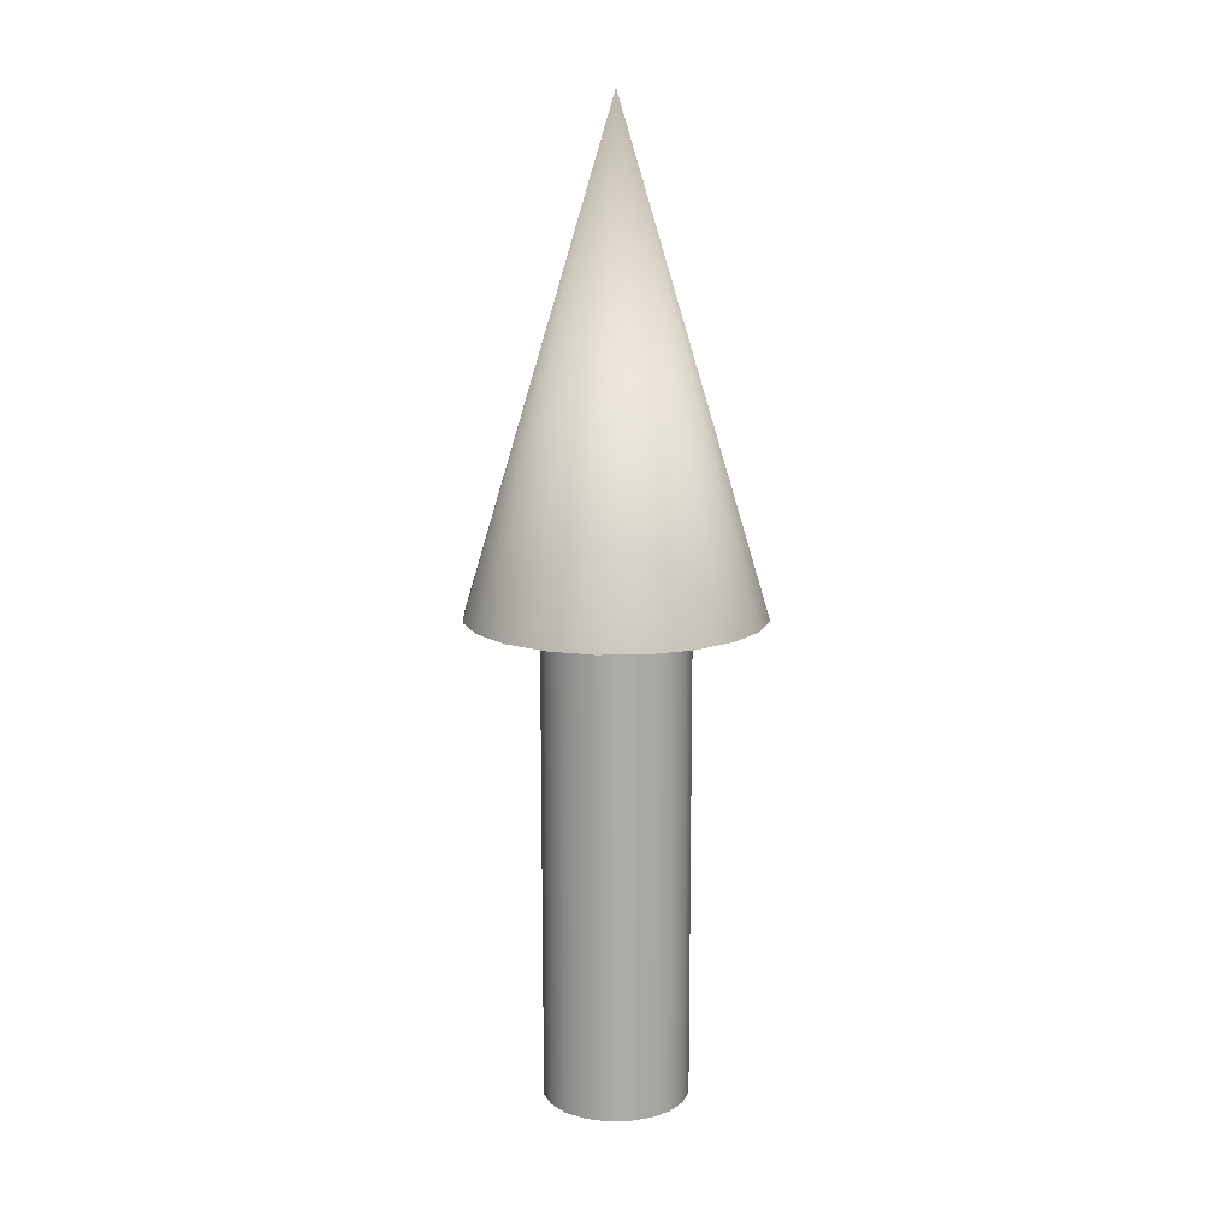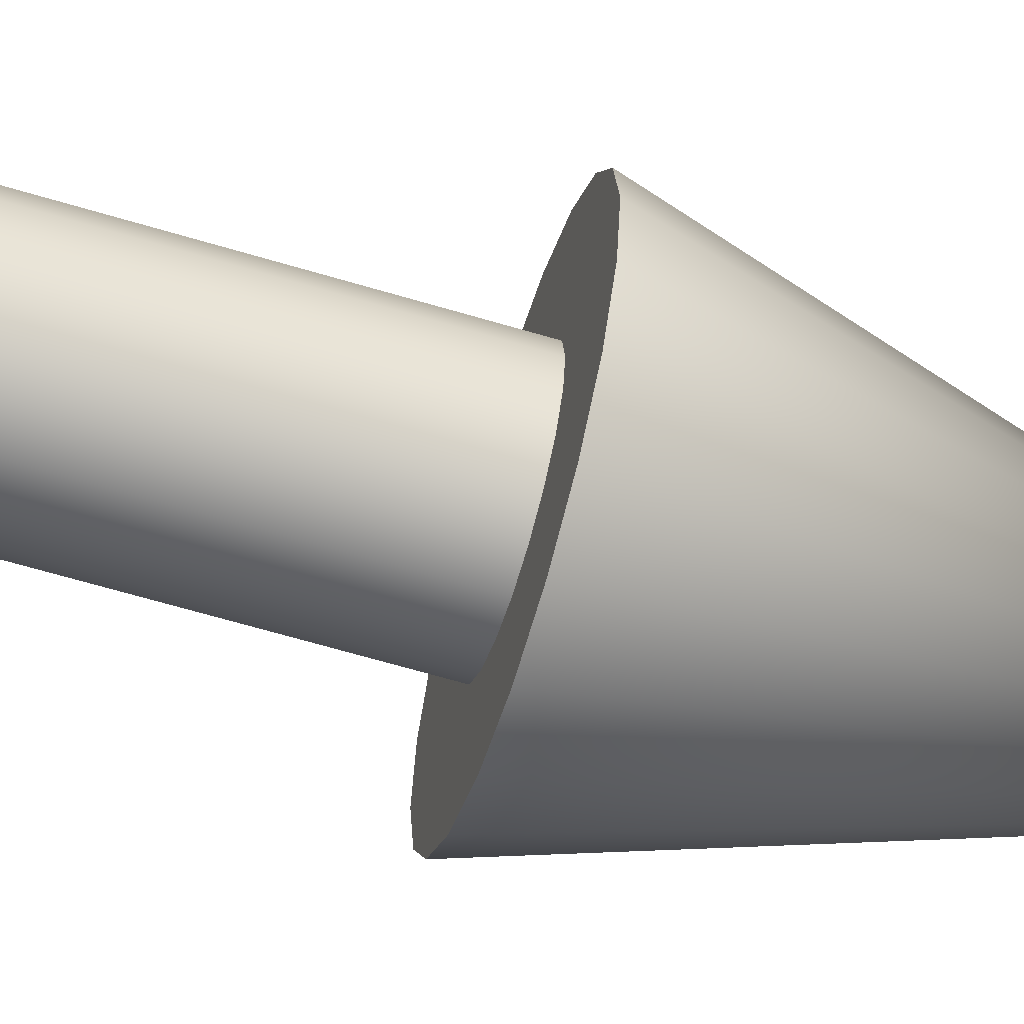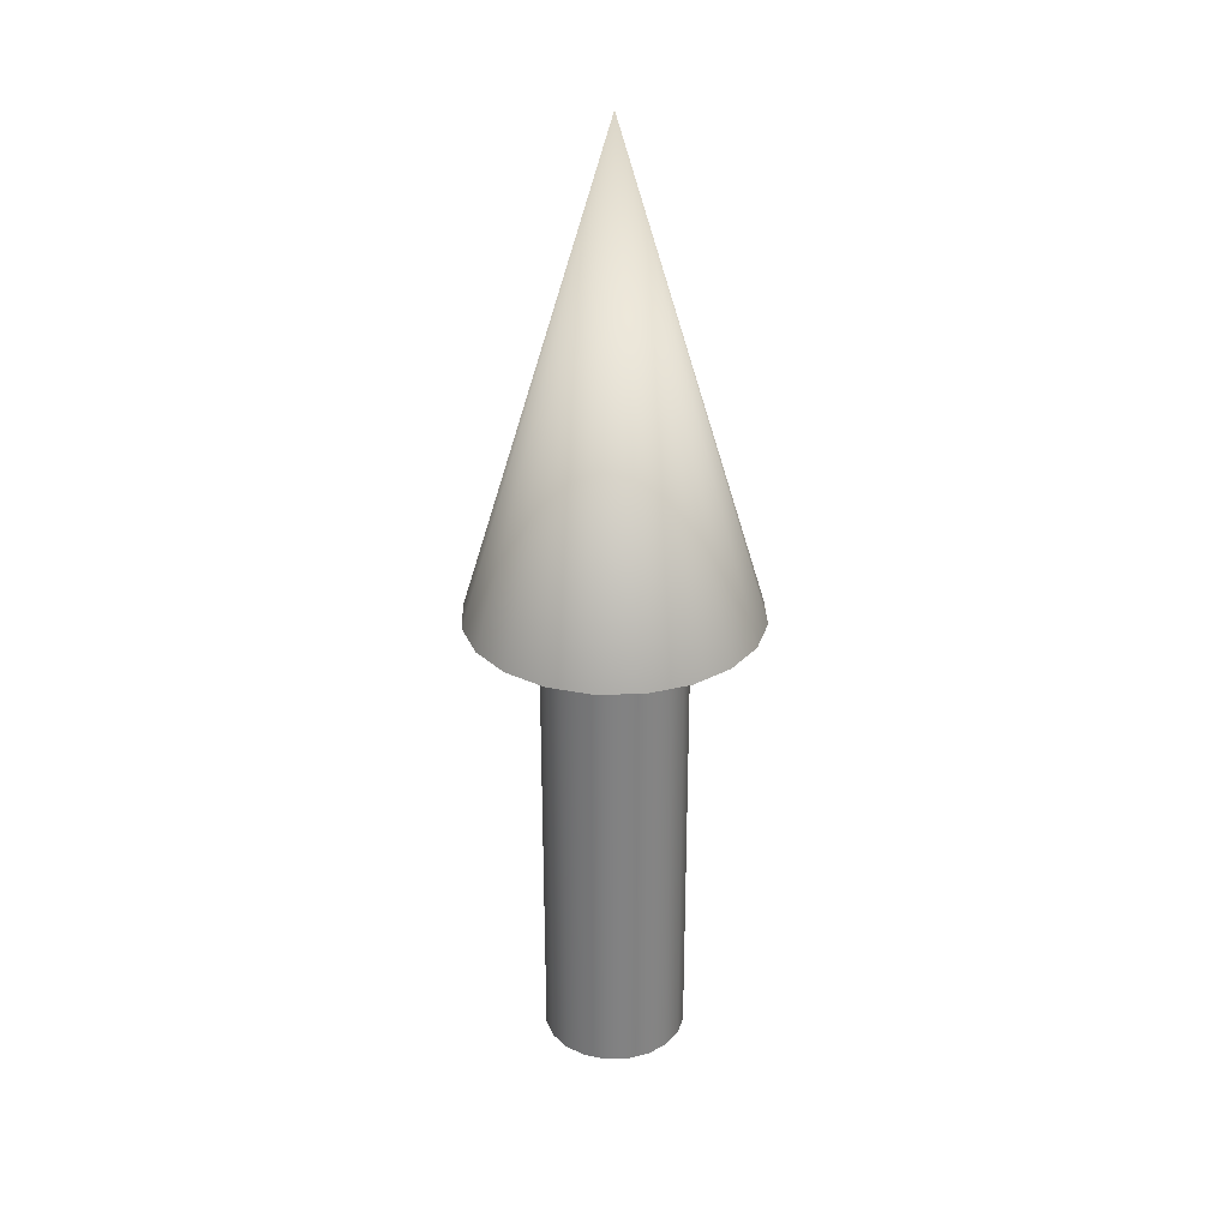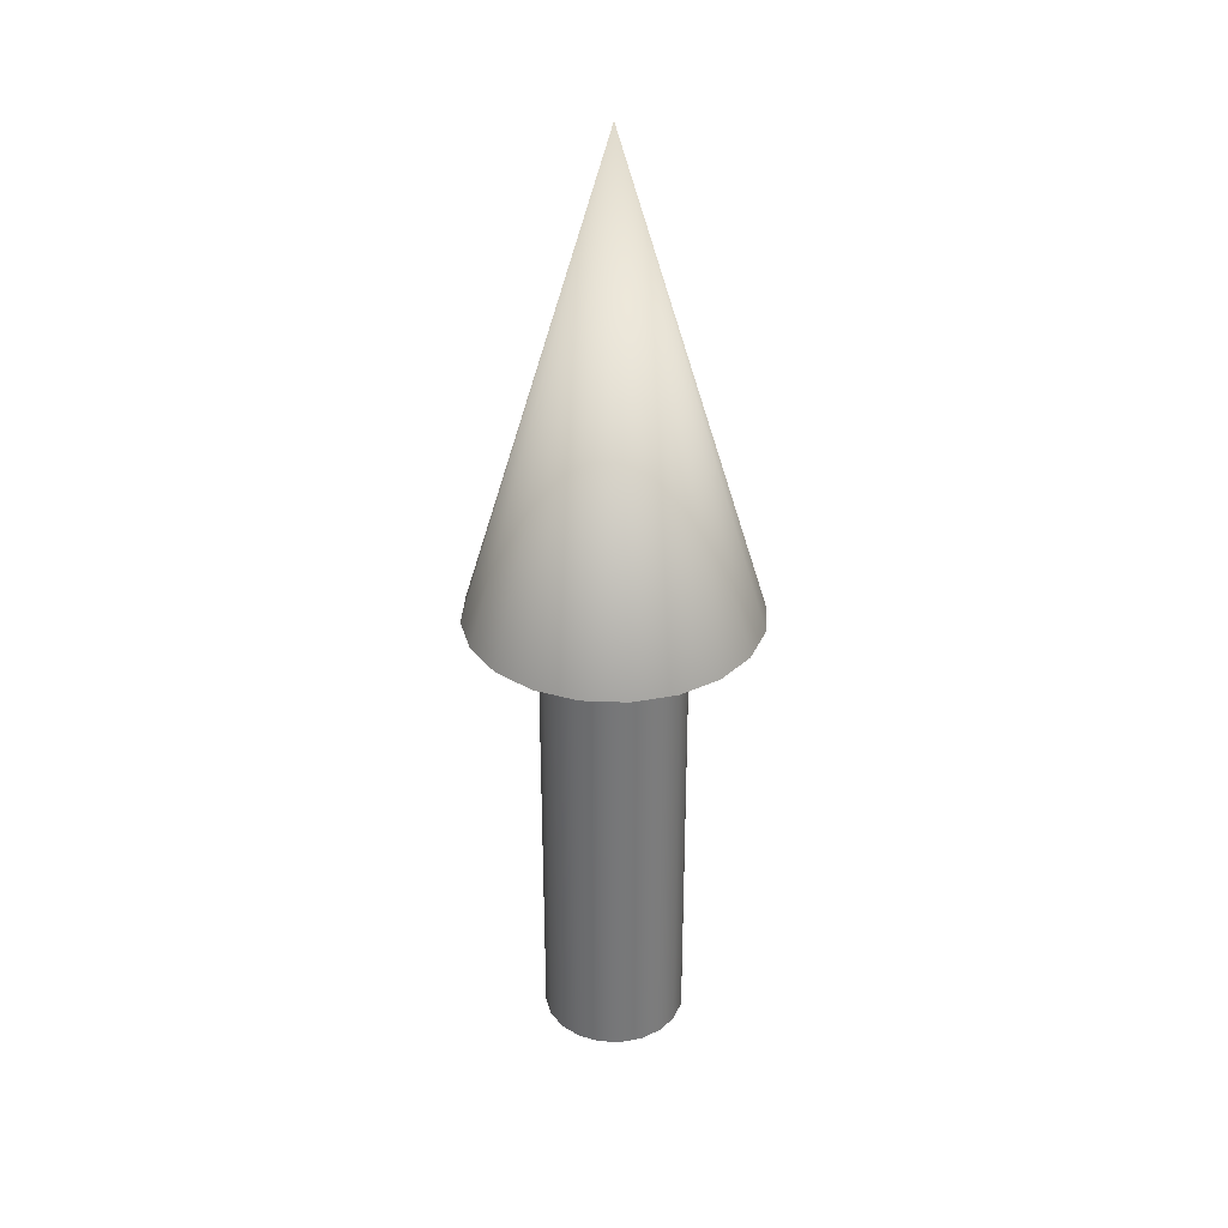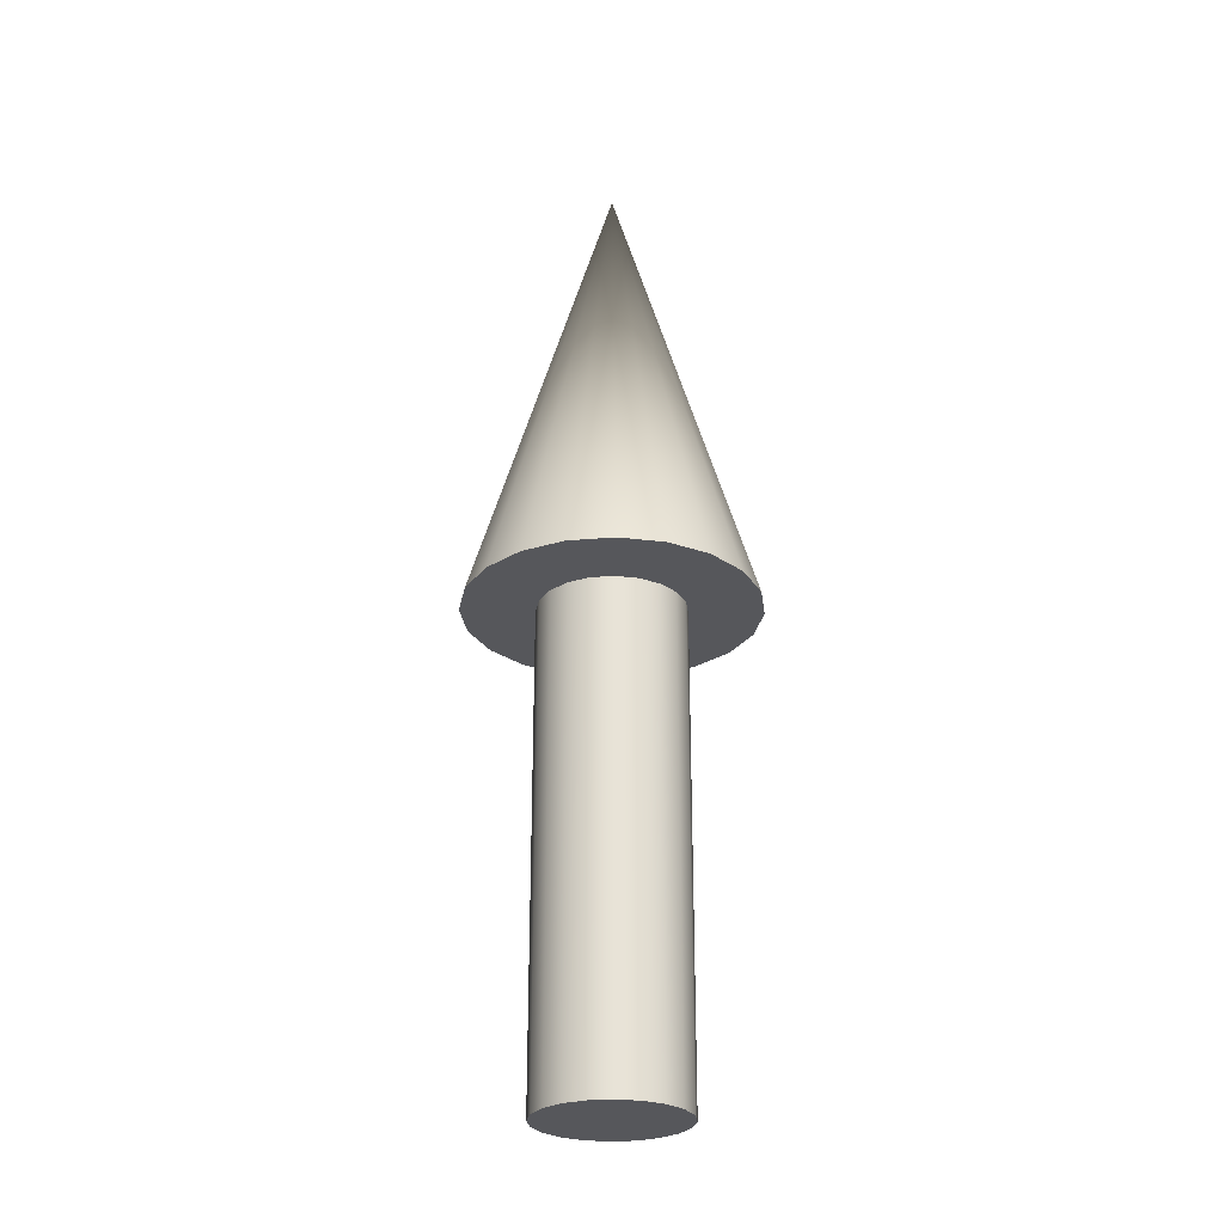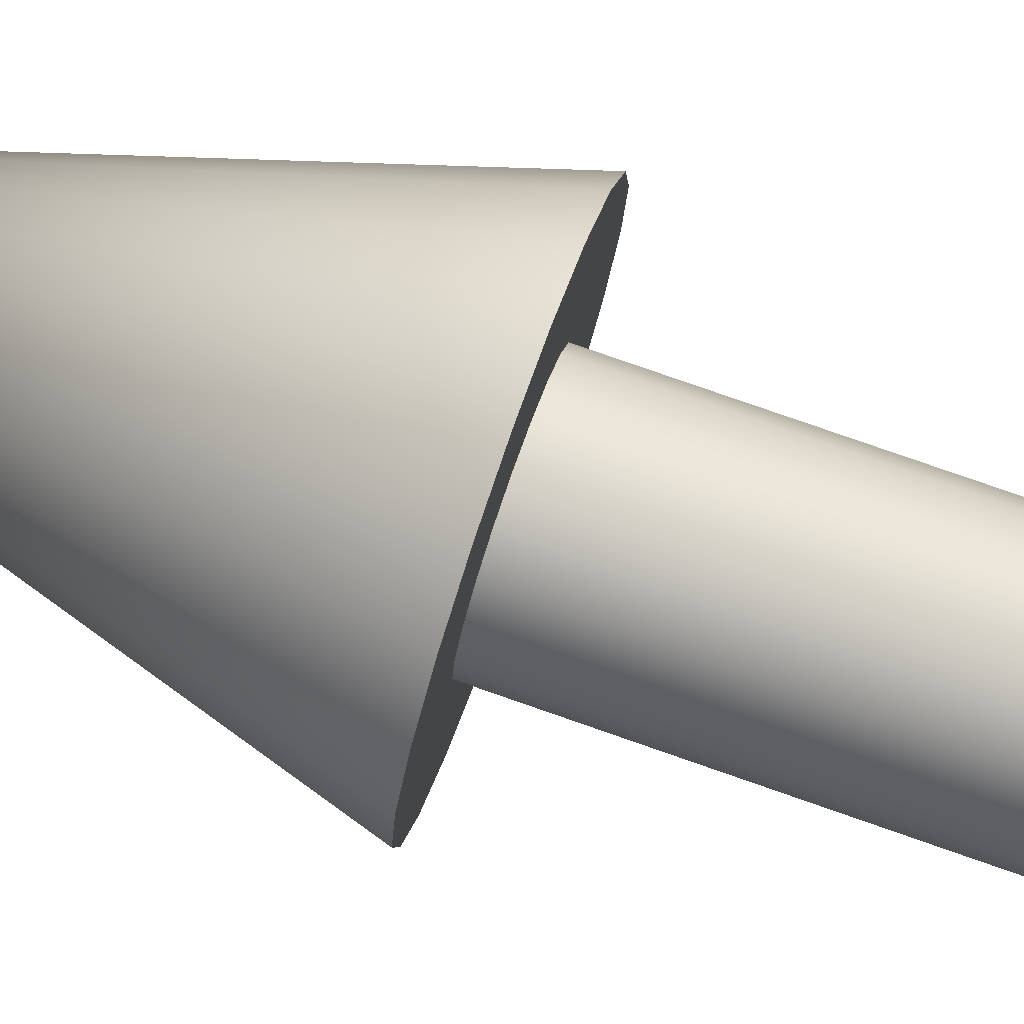
<metadata>
{"format":"obj","ext":"obj","renderer":"f3d","projection":"perspective","resolution":1024,"background":"white","views":[{"elev":13.8,"azim":-82.8,"up":"+Z"},{"elev":-62.8,"azim":-107.0,"up":"+Y"},{"elev":29.6,"azim":-118.8,"up":"+Z"},{"elev":33.0,"azim":120.3,"up":"+Z"},{"elev":-27.2,"azim":-1.6,"up":"+Z"},{"elev":77.8,"azim":109.3,"up":"+Y"}]}
</metadata>
<code>
v 0.075 0 0
v 0.07133 0.02318 0
v 0.06068 0.04408 0
v 0.04408 0.06068 0
v 0.02318 0.07133 0
v 0 0.075 0
v -0.02318 0.07133 0
v -0.04408 0.06068 0
v -0.06068 0.04408 0
v -0.07133 0.02318 0
v -0.075 0 0
v -0.07133 -0.02318 0
v -0.06068 -0.04408 0
v -0.04408 -0.06068 0
v -0.02318 -0.07133 0
v -0 -0.075 0
v 0.02318 -0.07133 0
v 0.04408 -0.06068 0
v 0.06068 -0.04408 0
v 0.07133 -0.02318 0
v 0.075 0 0
v 0.07133 0.02318 0
v 0.06068 0.04408 0
v 0.04408 0.06068 0
v 0.02318 0.07133 0
v 0 0.075 0
v -0.02318 0.07133 0
v -0.04408 0.06068 0
v -0.06068 0.04408 0
v -0.07133 0.02318 0
v -0.075 0 0
v -0.07133 -0.02318 0
v -0.06068 -0.04408 0
v -0.04408 -0.06068 0
v -0.02318 -0.07133 0
v -0 -0.075 0
v 0.02318 -0.07133 0
v 0.04408 -0.06068 0
v 0.06068 -0.04408 0
v 0.07133 -0.02318 0
v 0.075 0 0.5
v 0.07133 0.02318 0.5
v 0.06068 0.04408 0.5
v 0.04408 0.06068 0.5
v 0.02318 0.07133 0.5
v 0 0.075 0.5
v -0.02318 0.07133 0.5
v -0.04408 0.06068 0.5
v -0.06068 0.04408 0.5
v -0.07133 0.02318 0.5
v -0.075 0 0.5
v -0.07133 -0.02318 0.5
v -0.06068 -0.04408 0.5
v -0.04408 -0.06068 0.5
v -0.02318 -0.07133 0.5
v -0 -0.075 0.5
v 0.02318 -0.07133 0.5
v 0.04408 -0.06068 0.5
v 0.06068 -0.04408 0.5
v 0.07133 -0.02318 0.5
v 0.075 0 0.5
v 0.07133 0.02318 0.5
v 0.06068 0.04408 0.5
v 0.04408 0.06068 0.5
v 0.02318 0.07133 0.5
v 0 0.075 0.5
v -0.02318 0.07133 0.5
v -0.04408 0.06068 0.5
v -0.06068 0.04408 0.5
v -0.07133 0.02318 0.5
v -0.075 0 0.5
v -0.07133 -0.02318 0.5
v -0.06068 -0.04408 0.5
v -0.04408 -0.06068 0.5
v -0.02318 -0.07133 0.5
v -0 -0.075 0.5
v 0.02318 -0.07133 0.5
v 0.04408 -0.06068 0.5
v 0.06068 -0.04408 0.5
v 0.07133 -0.02318 0.5
v 0.15 0 0.5
v 0.1427 0.04635 0.5
v 0.1214 0.08817 0.5
v 0.08817 0.1214 0.5
v 0.04635 0.1427 0.5
v 0 0.15 0.5
v -0.04635 0.1427 0.5
v -0.08817 0.1214 0.5
v -0.1214 0.08817 0.5
v -0.1427 0.04635 0.5
v -0.15 0 0.5
v -0.1427 -0.04635 0.5
v -0.1214 -0.08817 0.5
v -0.08817 -0.1214 0.5
v -0.04635 -0.1427 0.5
v -0 -0.15 0.5
v 0.04635 -0.1427 0.5
v 0.08817 -0.1214 0.5
v 0.1214 -0.08817 0.5
v 0.1427 -0.04635 0.5
v 0 0 1
v 0.15 0 0.5
v 0.1427 0.04635 0.5
v 0.1214 0.08817 0.5
v 0.08817 0.1214 0.5
v 0.04635 0.1427 0.5
v 0 0.15 0.5
v -0.04635 0.1427 0.5
v -0.08817 0.1214 0.5
v -0.1214 0.08817 0.5
v -0.1427 0.04635 0.5
v -0.15 0 0.5
v -0.1427 -0.04635 0.5
v -0.1214 -0.08817 0.5
v -0.08817 -0.1214 0.5
v -0.04635 -0.1427 0.5
v -0 -0.15 0.5
v 0.04635 -0.1427 0.5
v 0.08817 -0.1214 0.5
v 0.1214 -0.08817 0.5
v 0.1427 -0.04635 0.5
f 1 3 2
f 1 4 3
f 1 5 4
f 1 6 5
f 1 7 6
f 1 8 7
f 1 9 8
f 1 10 9
f 1 11 10
f 1 12 11
f 1 13 12
f 1 14 13
f 1 15 14
f 1 16 15
f 1 17 16
f 1 18 17
f 1 19 18
f 1 20 19
f 21 42 41
f 21 22 42
f 22 43 42
f 22 23 43
f 23 44 43
f 23 24 44
f 24 45 44
f 24 25 45
f 25 46 45
f 25 26 46
f 26 47 46
f 26 27 47
f 27 48 47
f 27 28 48
f 28 49 48
f 28 29 49
f 29 50 49
f 29 30 50
f 30 51 50
f 30 31 51
f 31 52 51
f 31 32 52
f 32 53 52
f 32 33 53
f 33 54 53
f 33 34 54
f 34 55 54
f 34 35 55
f 35 56 55
f 35 36 56
f 36 57 56
f 36 37 57
f 37 58 57
f 37 38 58
f 38 59 58
f 38 39 59
f 39 60 59
f 39 40 60
f 40 41 60
f 40 21 41
f 61 82 81
f 61 62 82
f 62 83 82
f 62 63 83
f 63 84 83
f 63 64 84
f 64 85 84
f 64 65 85
f 65 86 85
f 65 66 86
f 66 87 86
f 66 67 87
f 67 88 87
f 67 68 88
f 68 89 88
f 68 69 89
f 69 90 89
f 69 70 90
f 70 91 90
f 70 71 91
f 71 92 91
f 71 72 92
f 72 93 92
f 72 73 93
f 73 94 93
f 73 74 94
f 74 95 94
f 74 75 95
f 75 96 95
f 75 76 96
f 76 97 96
f 76 77 97
f 77 98 97
f 77 78 98
f 78 99 98
f 78 79 99
f 79 100 99
f 79 80 100
f 80 81 100
f 80 61 81
f 101 102 103
f 101 103 104
f 101 104 105
f 101 105 106
f 101 106 107
f 101 107 108
f 101 108 109
f 101 109 110
f 101 110 111
f 101 111 112
f 101 112 113
f 101 113 114
f 101 114 115
f 101 115 116
f 101 116 117
f 101 117 118
f 101 118 119
f 101 119 120
f 101 120 121
f 101 121 102

</code>
